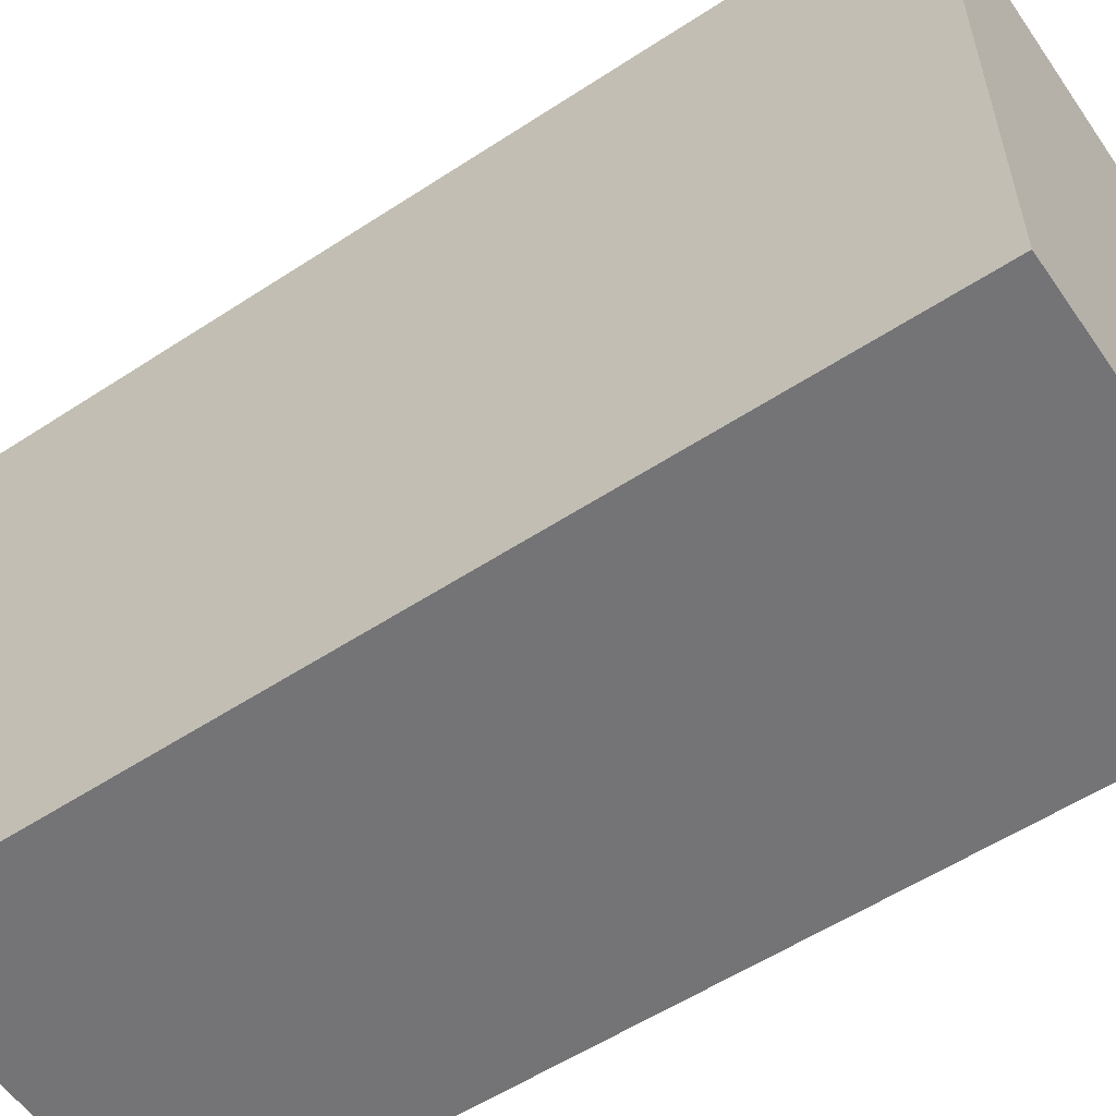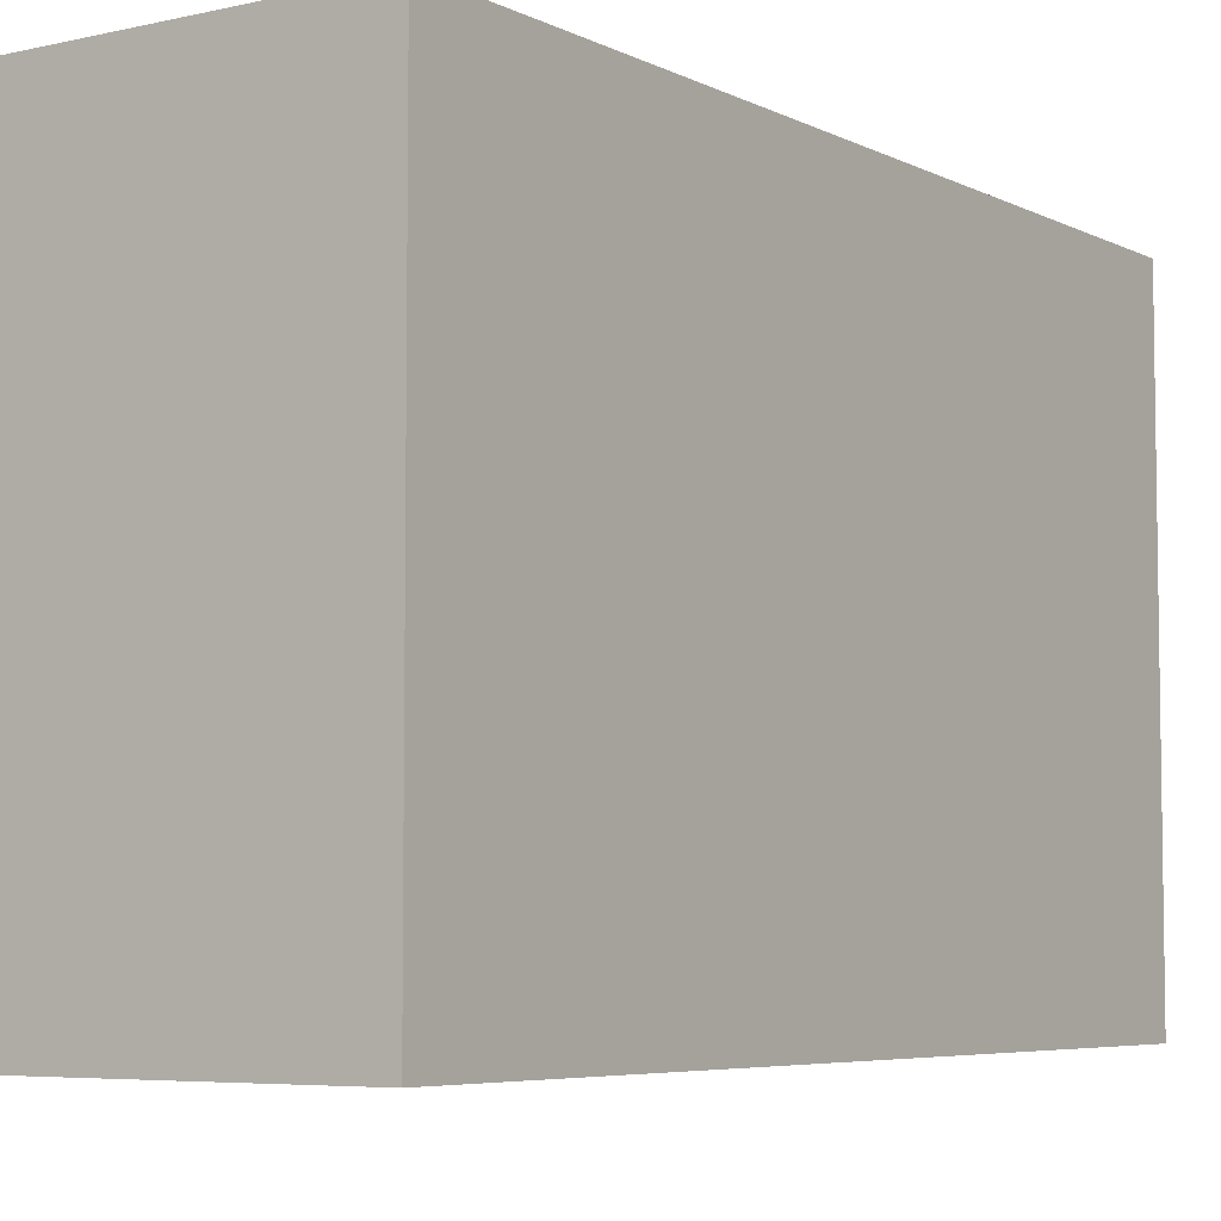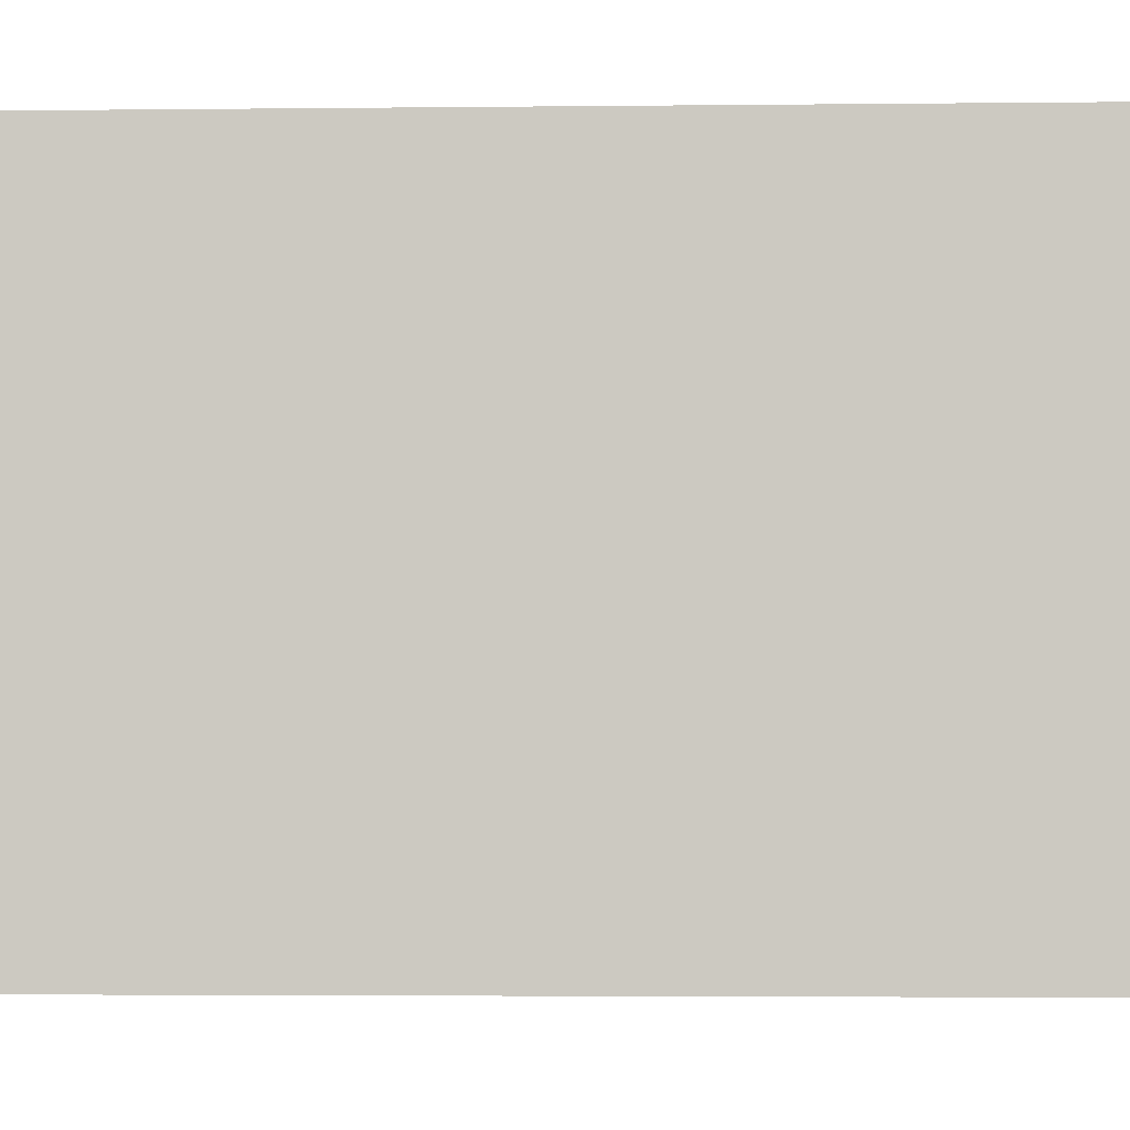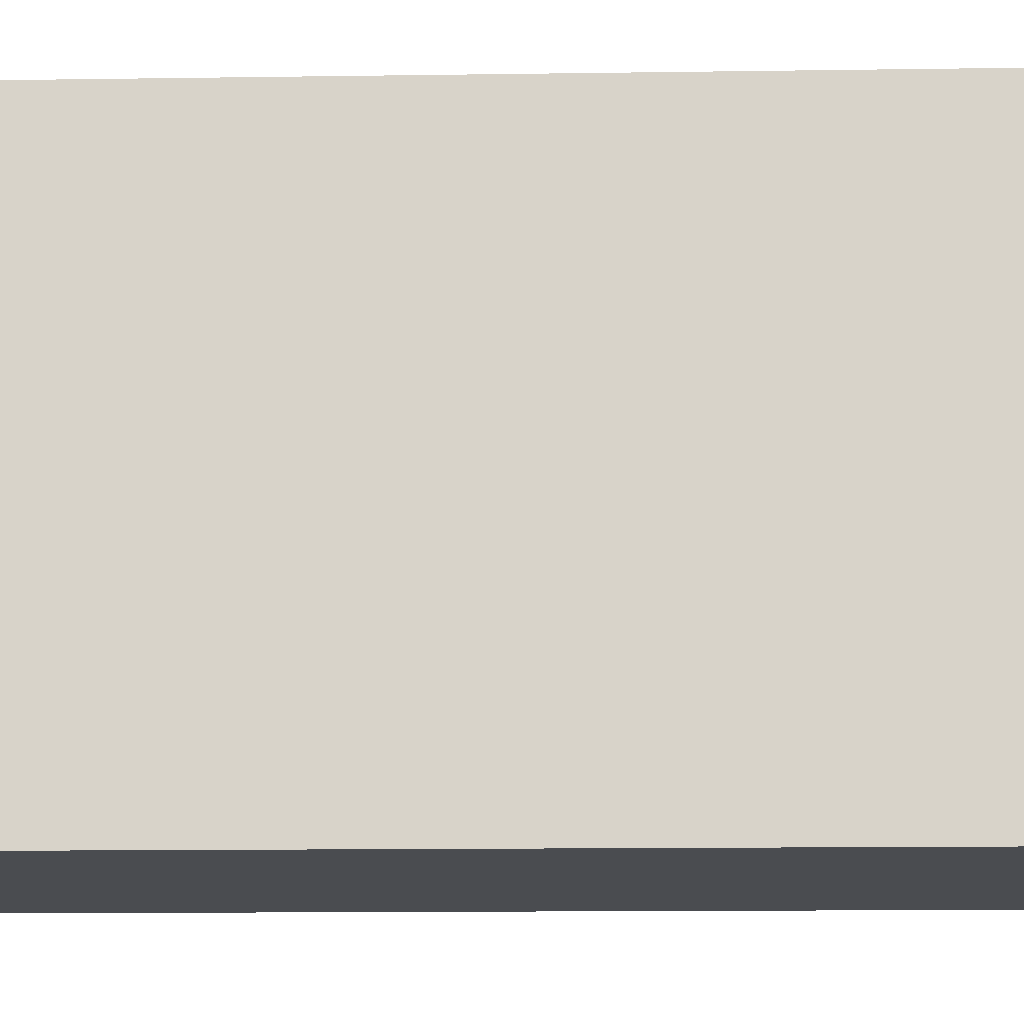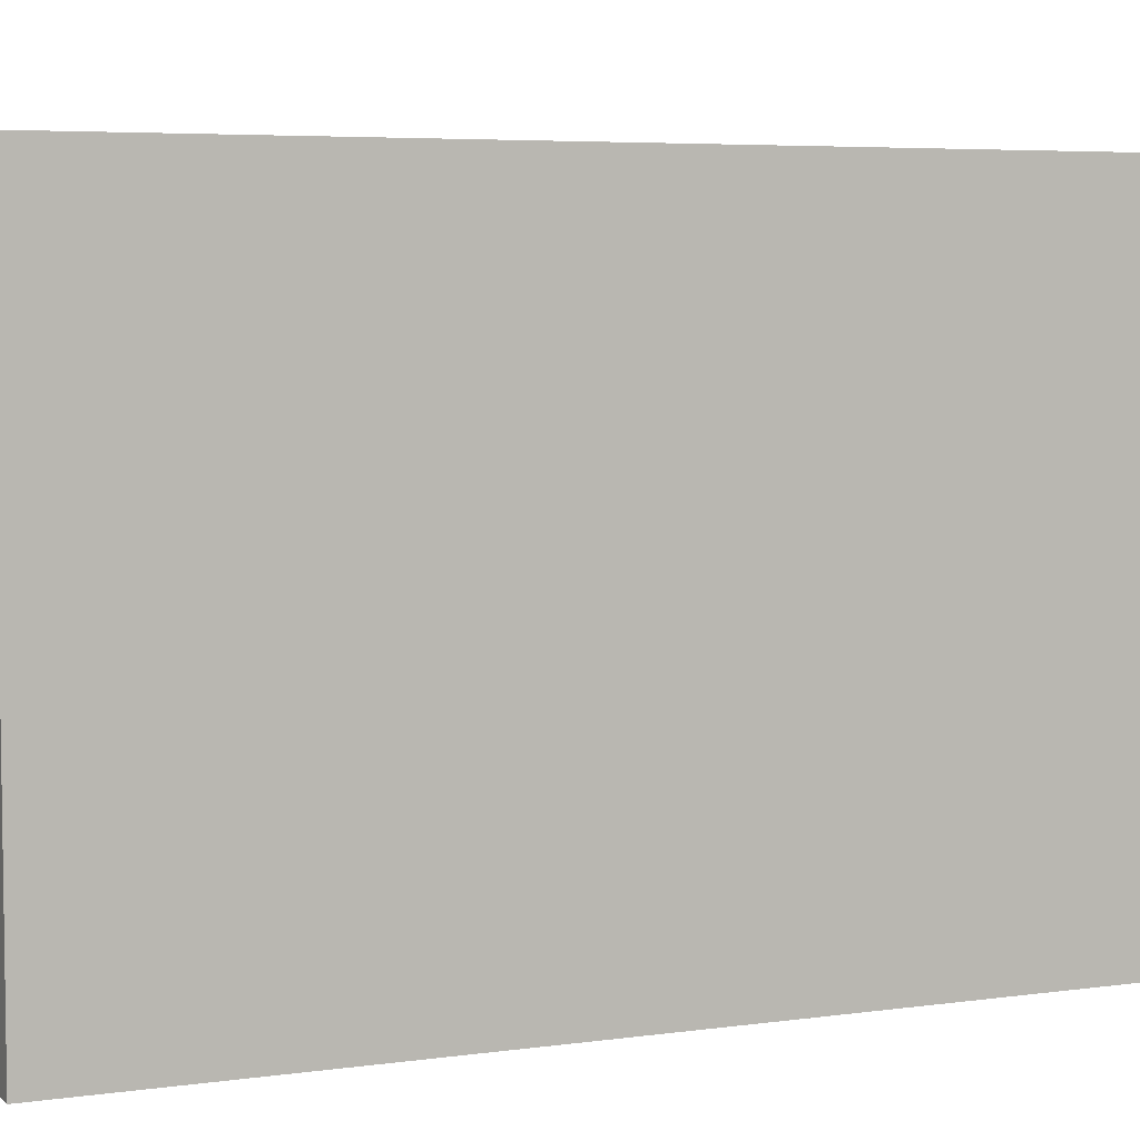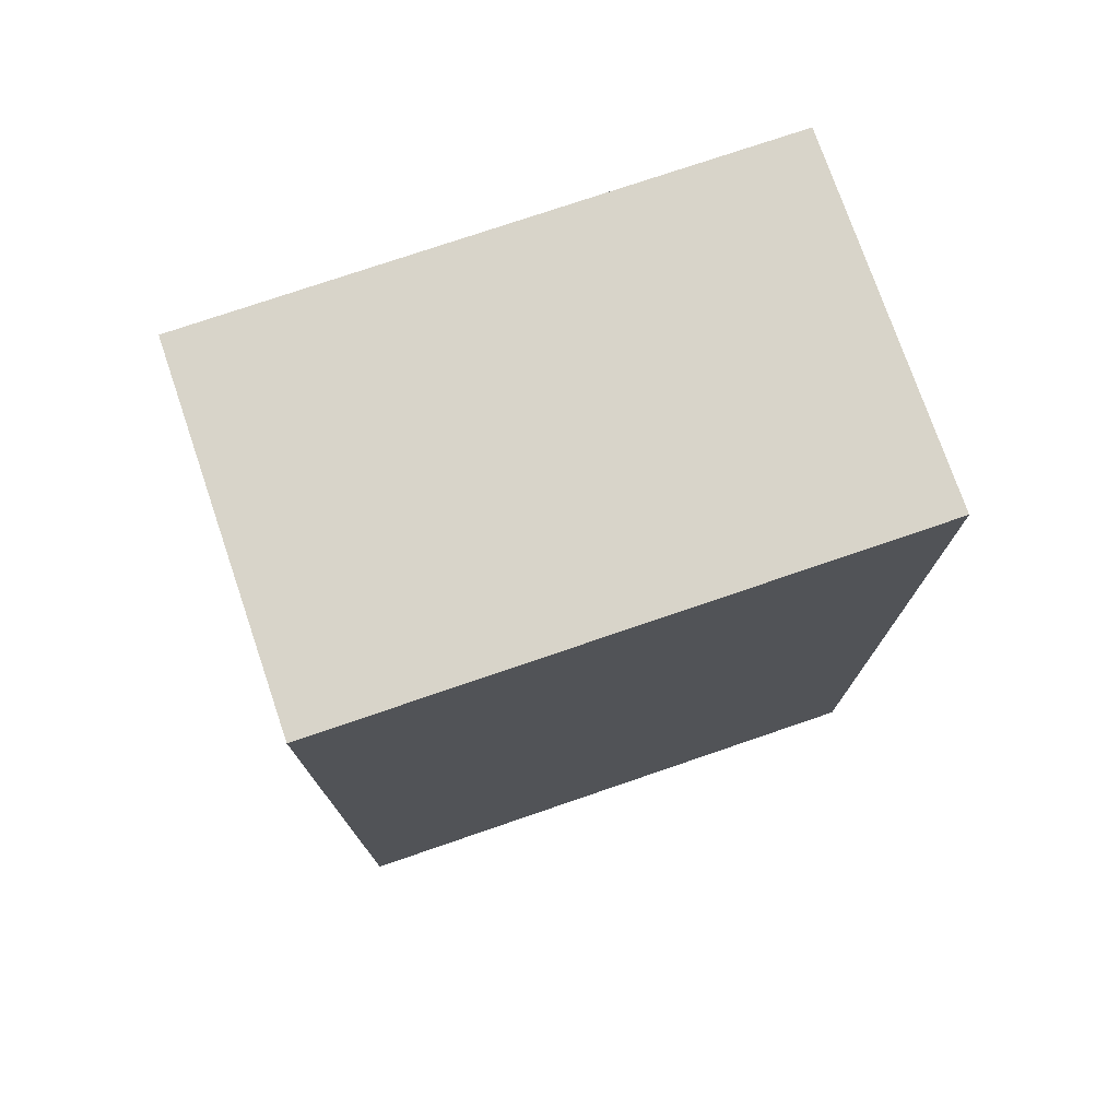
<metadata>
{"format":"obj","ext":"obj","renderer":"f3d","projection":"perspective","resolution":1024,"background":"white","views":[{"elev":-56.3,"azim":124.4,"up":"+Y"},{"elev":-5.7,"azim":-145.4,"up":"+Y"},{"elev":-3.7,"azim":92.1,"up":"+Y"},{"elev":-15.0,"azim":91.7,"up":"+Y"},{"elev":5.3,"azim":-113.7,"up":"+Y"},{"elev":75.6,"azim":-108.9,"up":"+Z"}]}
</metadata>
<code>
v 336 880 352
v 376 816 352
v 336 816 352
v 376 880 352
v 336 816 451
v 376 880 451
v 336 880 451
v 376 816 451
f 1 2 3
f 1 4 2
f 5 6 7
f 5 8 6
f 8 3 2
f 8 5 3
f 7 4 1
f 7 6 4
f 6 2 4
f 6 8 2
f 5 1 3
f 5 7 1

</code>
